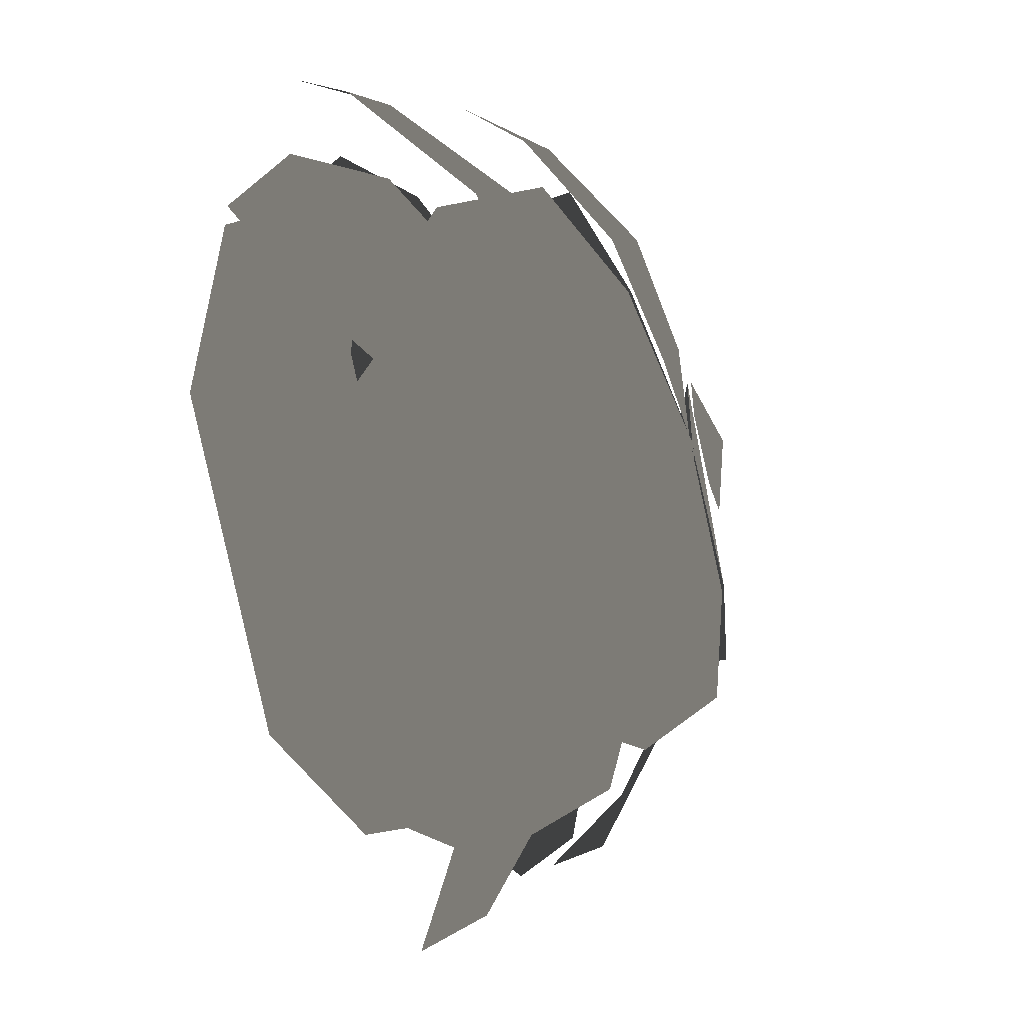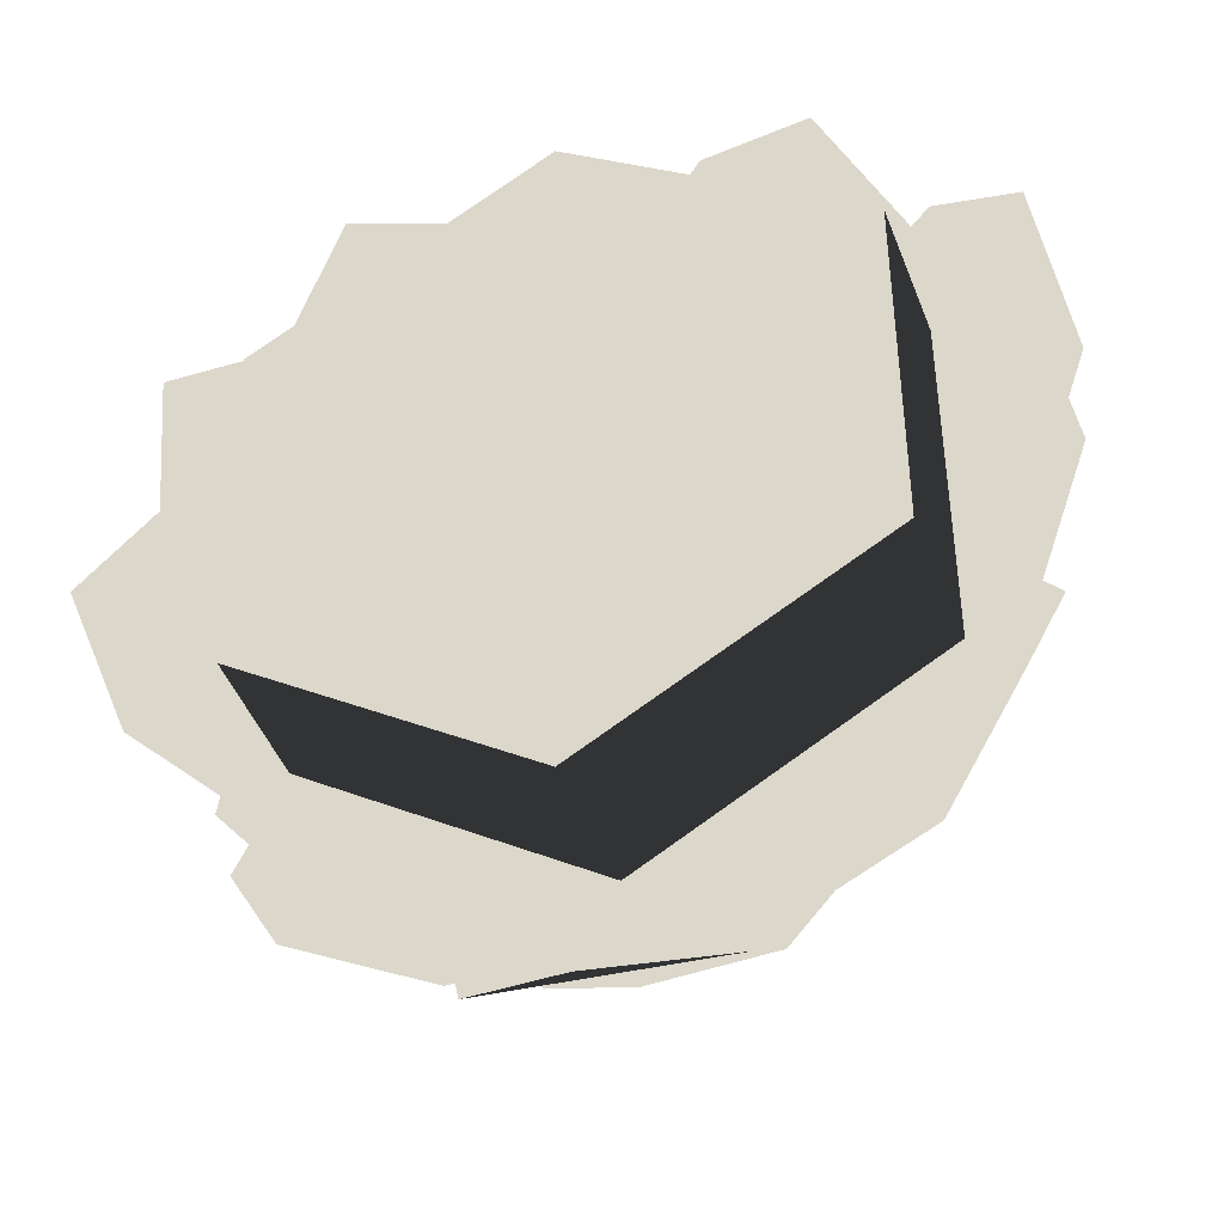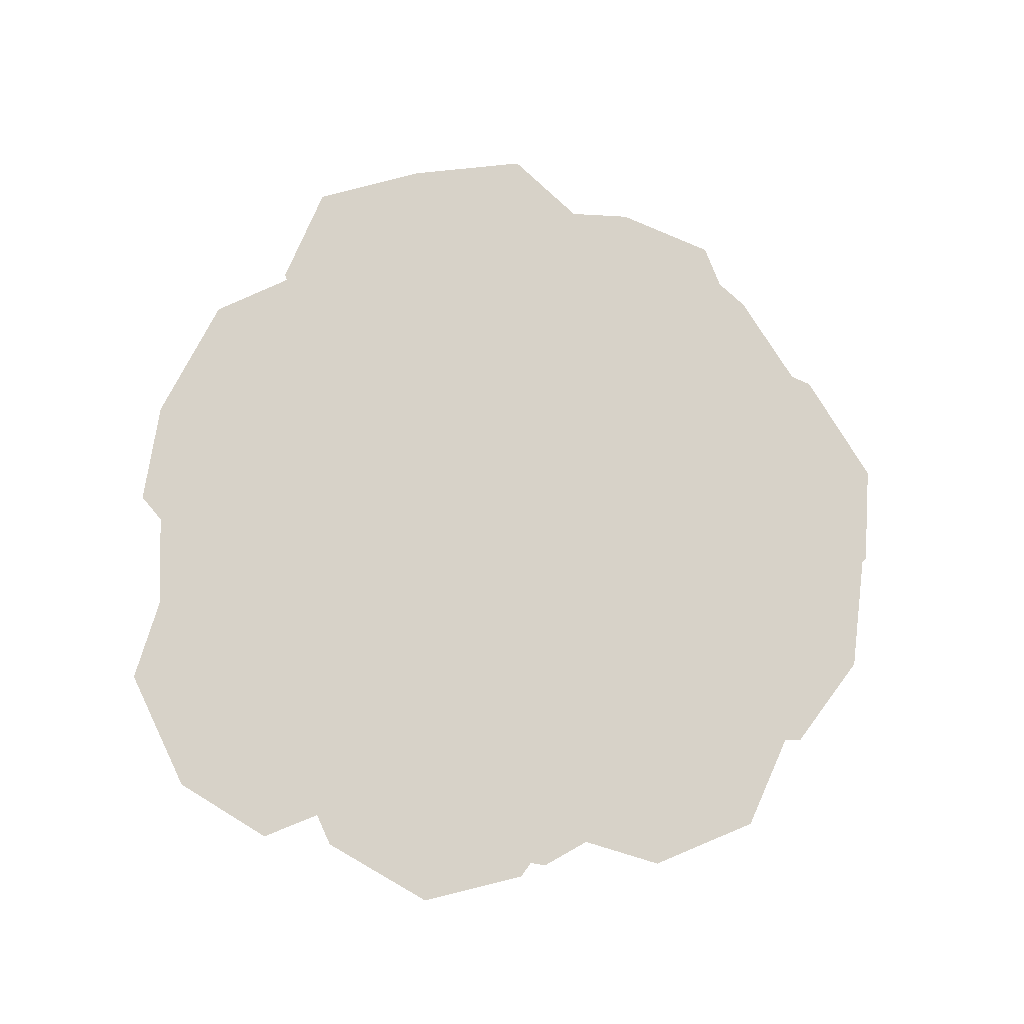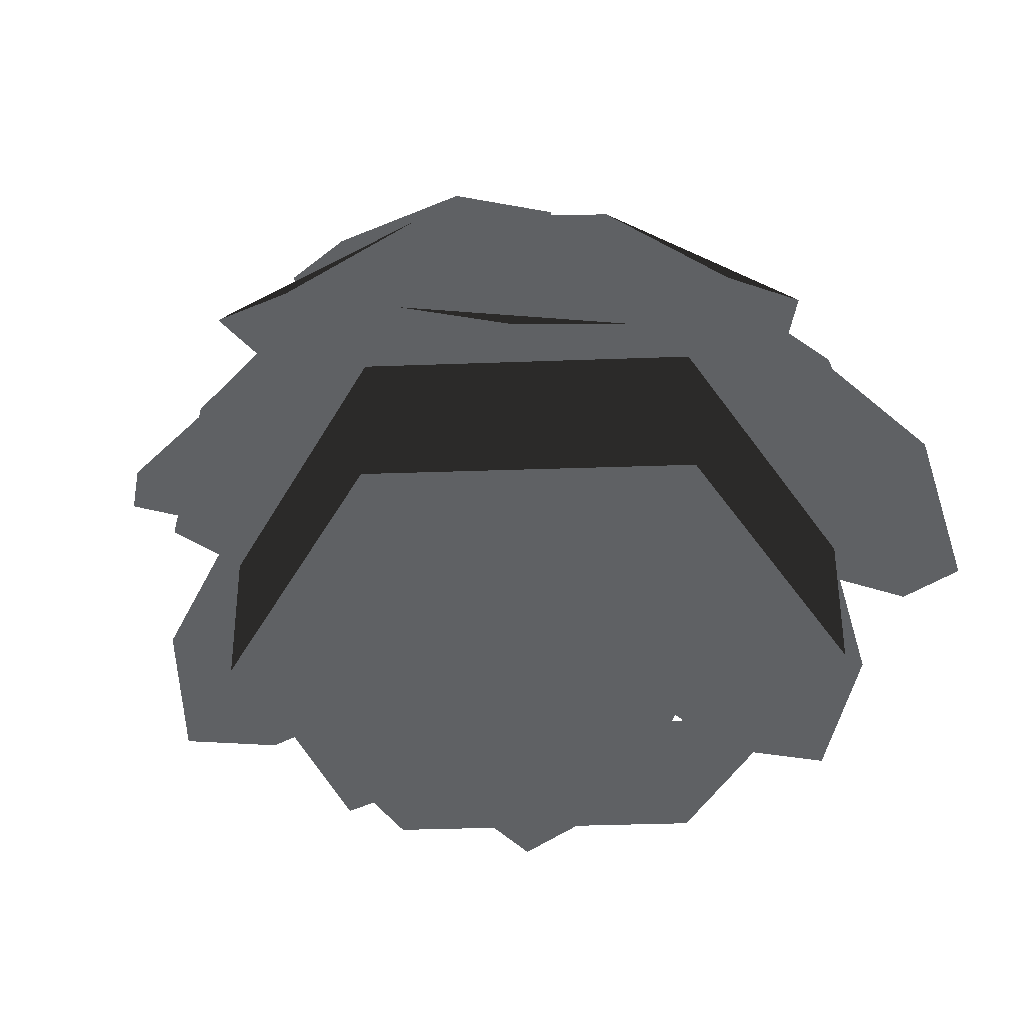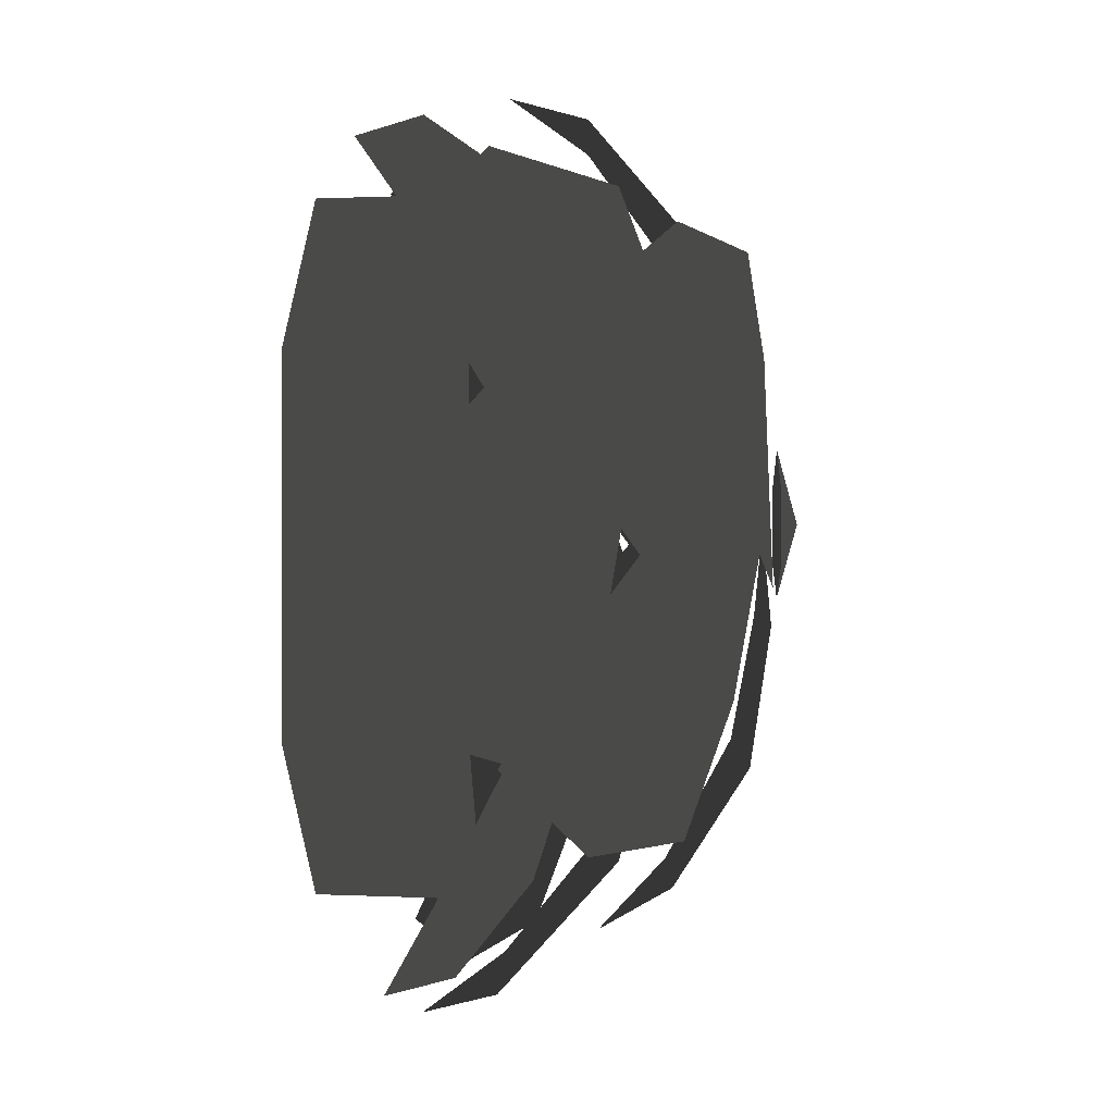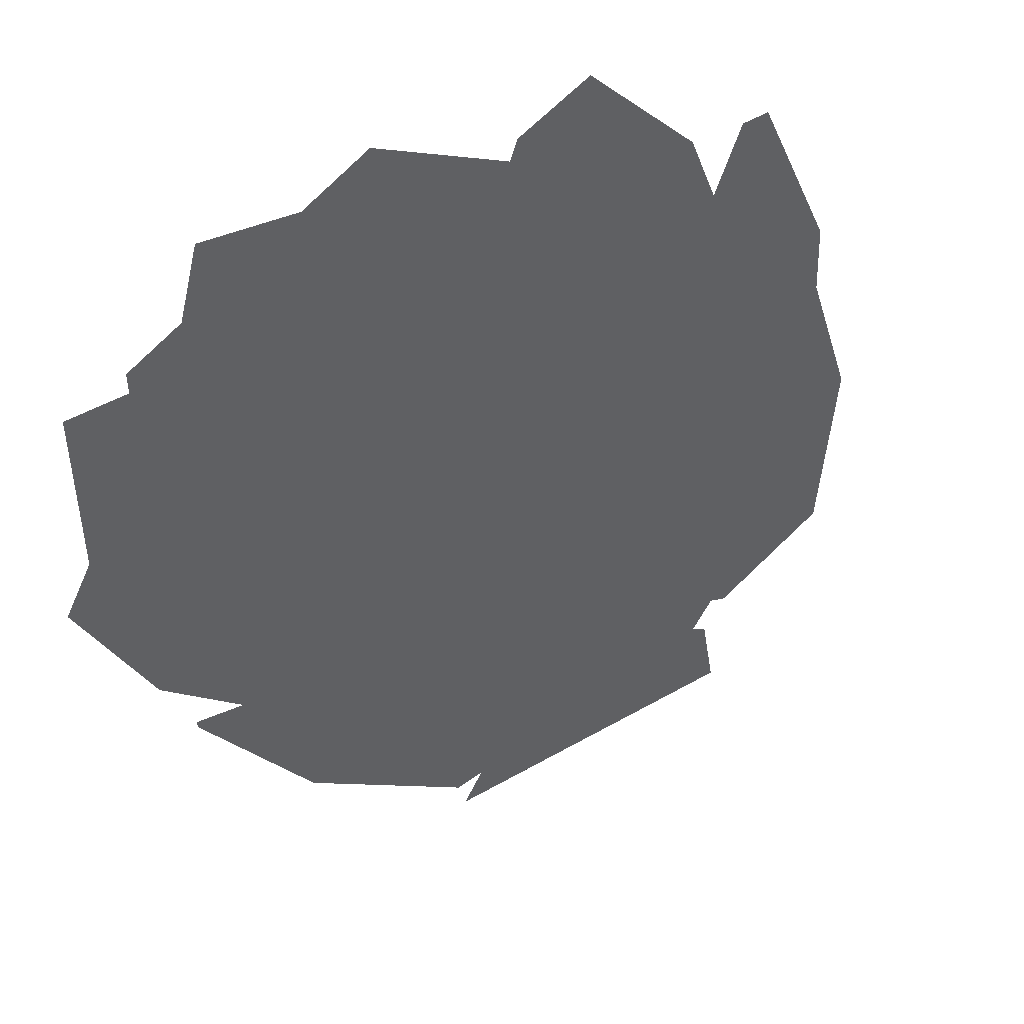
<metadata>
{"format":"obj","ext":"obj","renderer":"f3d","projection":"perspective","resolution":1024,"background":"white","views":[{"elev":-54.5,"azim":104.7,"up":"+Z"},{"elev":-37.6,"azim":17.8,"up":"+Z"},{"elev":77.4,"azim":109.7,"up":"+Y"},{"elev":-45.6,"azim":-28.5,"up":"+Y"},{"elev":0.9,"azim":90.6,"up":"+Z"},{"elev":50.4,"azim":147.9,"up":"+Z"}]}
</metadata>
<code>
g [breakable]1
v -0.2865 0.2696 -0.2766
v -0.4096 0.2696 -0.0634
v -0.3815 0.1921 -0.1893
v 0.003004 0.4126 -0.1535
v 0.1464 0.4126 0.09483
v -0.01572 0.4446 0.02125
v 0.1293 0.4126 0.1244
v -0.1575 0.4126 0.1244
v -0.01572 0.4446 0.02125
v -0.1436 0.442 -0.07422
v 0.1111 0.442 -0.07421
v -0.01626 0.442 0.01571
v 0.1451 0.42 -0.2051
v -0.1776 0.42 -0.2051
v 0.09413 0.3496 -0.3239
v -0.1267 0.3496 -0.3239
v -0.01626 0.2801 -0.3805
v 0.1352 0.442 -0.03805
v 0.007825 0.442 0.1826
v -0.00637 0.442 0.02729
v 0.2655 0.42 -0.002029
v 0.1042 0.42 0.2774
v 0.2326 0.3496 0.2927
v 0.343 0.3496 0.1015
v 0.3368 0.2801 0.2254
v -0.03868 0.442 0.1839
v -0.166 0.442 -0.03668
v -0.02448 0.442 0.02866
v -0.135 0.42 0.2788
v -0.2964 0.42 -0.000655
v -0.3738 0.3496 0.1029
v -0.2634 0.3496 0.2941
v -0.3676 0.2801 0.2268
v -0.1795 0.4126 0.0929
v -0.0361 0.4126 -0.1555
v -0.01572 0.4446 0.02125
v -0.1521 0.3599 -0.2787
v -0.3442 0.3599 0.05415
v -0.1521 0.3599 -0.2787
v -0.3442 0.3599 0.05415
v -0.4096 0.2696 -0.0634
v -0.2865 0.2696 -0.2766
v 0.1189 0.3599 -0.2767
v 0.311 0.3599 0.05619
v 0.1464 0.4126 0.09483
v 0.003004 0.4126 -0.1535
v 0.1189 0.3599 -0.2767
v 0.3765 0.2696 -0.06149
v 0.311 0.3599 0.05619
v 0.2534 0.2696 -0.2747
v 0.3485 0.1921 -0.1875
v -0.2061 0.3599 0.2863
v -0.1575 0.4126 0.1244
v 0.1293 0.4126 0.1244
v 0.1782 0.3599 0.2863
v -0.2061 0.3599 0.2863
v 0.1782 0.3599 0.2863
v 0.109 0.2696 0.4018
v -0.1372 0.2696 0.4018
v -0.01417 0.1921 0.4406
v -0.09896 0.332 0.2615
v -0.2645 0.332 -0.02535
v -0.01831 0.4028 0.02164
v -0.1966 0.2977 0.3361
v -0.3783 0.2977 0.02151
v -0.3783 0.2977 0.02151
v -0.1966 0.2977 0.3361
v -0.3412 0.1835 0.3533
v -0.4655 0.1835 0.1381
v -0.4382 0.1052 0.2657
v -0.1825 0.332 -0.1678
v 0.1487 0.332 -0.1678
v -0.01831 0.4028 0.02164
v 0.1646 0.2977 -0.2898
v -0.1987 0.2977 -0.2898
v 0.1072 0.1835 -0.4236
v 0.1646 0.2977 -0.2898
v -0.1987 0.2977 -0.2898
v -0.1414 0.1835 -0.4236
v -0.01714 0.1052 -0.4638
v 0.2265 0.332 -0.02872
v 0.06091 0.332 0.2581
v -0.01831 0.4028 0.02164
v 0.3404 0.2977 0.01859
v 0.1588 0.2977 0.3332
v 0.3033 0.1835 0.3504
v 0.1588 0.2977 0.3332
v 0.3404 0.2977 0.01859
v 0.4276 0.1835 0.1352
v 0.4004 0.1052 0.263
v -0.1934 0.2475 0.1486
v -0.2215 0.2755 -0.1718
v -0.08597 0.3093 -0.01846
v -0.3178 0.1919 0.1746
v -0.3494 0.2234 -0.1859
v -0.3494 0.2234 -0.1859
v -0.3178 0.1919 0.1746
v -0.4323 0.1177 0.1132
v -0.4528 0.1381 -0.12
v -0.4857 0.06987 -0.004999
v -0.05476 0.2575 -0.205
v 0.2378 0.2456 -0.0691
v 0.03993 0.2888 -0.02316
v 0.3096 0.202 -0.1799
v -0.01963 0.2154 -0.3328
v 0.2976 0.1341 -0.3128
v 0.3096 0.202 -0.1799
v -0.01963 0.2154 -0.3328
v 0.08468 0.1427 -0.4117
v 0.2094 0.08409 -0.4067
v 0.1932 0.2769 0.06767
v -0.0713 0.2608 0.2521
v -0.008814 0.3244 0.06465
v -0.01502 0.1978 0.3626
v 0.2826 0.216 0.155
v 0.2826 0.216 0.155
v 0.1003 0.1143 0.408
v -0.01502 0.1978 0.3626
v 0.2928 0.126 0.2738
v 0.2214 0.05935 0.371
v 0.02852 0.2639 0.204
v -0.2641 0.2758 0.06806
v -0.06671 0.3262 0.03178
v -0.00715 0.2001 0.324
v -0.3364 0.2135 0.171
v -0.3364 0.2135 0.171
v -0.00715 0.2001 0.324
v -0.1118 0.1148 0.3893
v -0.3247 0.1235 0.2904
v -0.2366 0.05798 0.3741
v 0.1255 0.2726 -0.1524
v 0.1815 0.2449 0.1643
v 0.03447 0.3039 0.02914
v 0.3108 0.1924 0.1556
v 0.2477 0.2235 -0.2008
v 0.2477 0.2235 -0.2008
v 0.4078 0.1207 0.06574
v 0.3108 0.1924 0.1556
v 0.367 0.1408 -0.1647
v 0.4302 0.07372 -0.06276
v -0.2304 0.2443 -0.06855
v 0.03409 0.2604 -0.253
v -0.02914 0.2906 -0.05825
v -0.3205 0.1995 -0.166
v -0.02294 0.2177 -0.3736
v -0.02294 0.2177 -0.3736
v -0.3205 0.1995 -0.166
v -0.3311 0.1317 -0.2995
v -0.1387 0.1434 -0.4338
v -0.2599 0.0829 -0.4075
v -0.3052 0.1657 0.1682
v -0.2964 0.001356 -0.1759
v -0.3 0.1657 -0.1792
v -0.3006 0.001356 0.1668
v -0.006907 0.1657 0.3465
v -0.3006 0.001356 0.1668
v -0.3052 0.1657 0.1682
v -0.005875 0.001356 0.3417
v -0.006907 0.1657 0.3465
v 0.2966 0.1657 0.1773
v 0.293 0.001356 0.174
v -0.005875 0.001356 0.3417
v 0.3018 0.1657 -0.1702
v 0.293 0.001356 0.174
v 0.2966 0.1657 0.1773
v 0.2972 0.001356 -0.1687
v 0.003501 0.1657 -0.3484
v 0.2972 0.001356 -0.1687
v 0.3018 0.1657 -0.1702
v 0.002468 0.001356 -0.3437
v 0.003501 0.1657 -0.3484
v -0.3 0.1657 -0.1792
v -0.2964 0.001356 -0.1759
v 0.002468 0.001356 -0.3437
v -0.07986 0.4562 -0.01646
v -0.01751 0.4562 -0.052
v -0.01632 0.4763 0.02055
v 0.04709 0.4562 -0.01646
v 0.04709 0.4562 -0.01646
v 0.04326 0.4562 0.05402
v -0.01632 0.4763 0.02055
v -0.01621 0.4562 0.09458
v -0.01632 0.4763 0.02055
v -0.07864 0.4562 0.05511
v -0.07986 0.4562 -0.01646
v -0.01621 0.4562 0.09458
g [breakable]1_0
f 3 2 1
f 6 5 4
f 9 8 7
f 12 11 10
f 10 11 13
f 13 14 10
f 14 13 15
f 15 16 14
f 17 16 15
f 20 19 18
f 19 21 18
f 21 19 22
f 21 22 23
f 23 24 21
f 25 24 23
f 28 27 26
f 27 29 26
f 29 27 30
f 29 30 31
f 31 32 29
f 33 32 31
f 36 35 34
f 34 35 37
f 37 38 34
f 41 40 39
f 39 42 41
f 45 44 43
f 43 46 45
f 49 48 47
f 48 50 47
f 51 50 48
f 54 53 52
f 52 55 54
f 58 57 56
f 56 59 58
f 60 58 59
f 63 62 61
f 62 64 61
f 64 62 65
f 68 67 66
f 66 69 68
f 70 68 69
f 73 72 71
f 71 72 74
f 74 75 71
f 78 77 76
f 76 79 78
f 80 79 76
f 83 82 81
f 82 84 81
f 84 82 85
f 88 87 86
f 86 89 88
f 90 89 86
f 93 92 91
f 91 92 94
f 94 92 95
f 98 97 96
f 96 99 98
f 100 98 99
f 103 102 101
f 101 102 104
f 104 105 101
f 108 107 106
f 109 108 106
f 110 109 106
f 113 112 111
f 111 112 114
f 114 115 111
f 118 117 116
f 117 119 116
f 120 119 117
f 123 122 121
f 124 121 122
f 122 125 124
f 128 127 126
f 126 129 128
f 130 128 129
f 133 132 131
f 131 132 134
f 134 135 131
f 138 137 136
f 137 139 136
f 140 139 137
f 143 142 141
f 144 141 142
f 142 145 144
f 148 147 146
f 146 149 148
f 150 148 149
f 153 152 151
f 152 154 151
f 157 156 155
f 156 158 155
f 161 160 159
f 159 162 161
f 165 164 163
f 164 166 163
f 169 168 167
f 168 170 167
f 173 172 171
f 171 174 173
f 177 176 175
f 178 176 177
f 181 180 179
f 182 180 181
f 185 184 183
f 186 183 184

</code>
